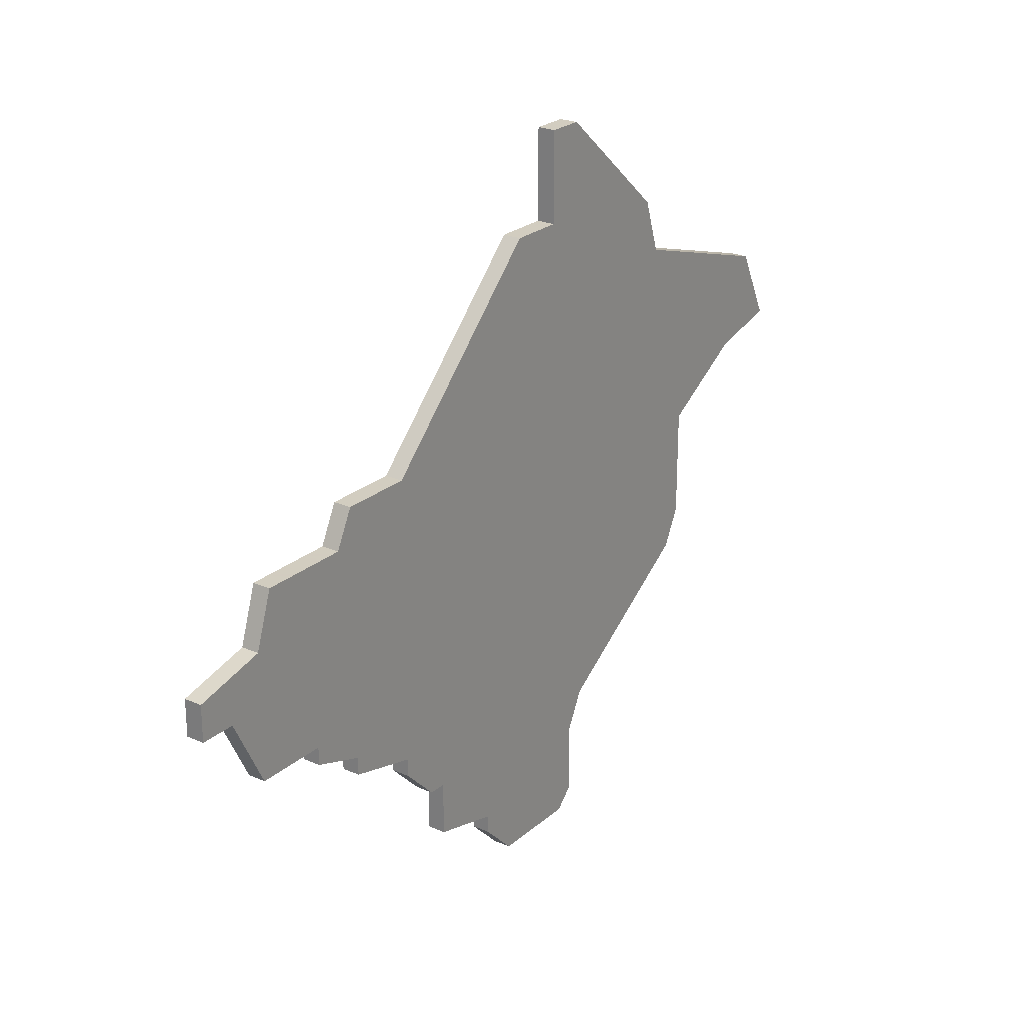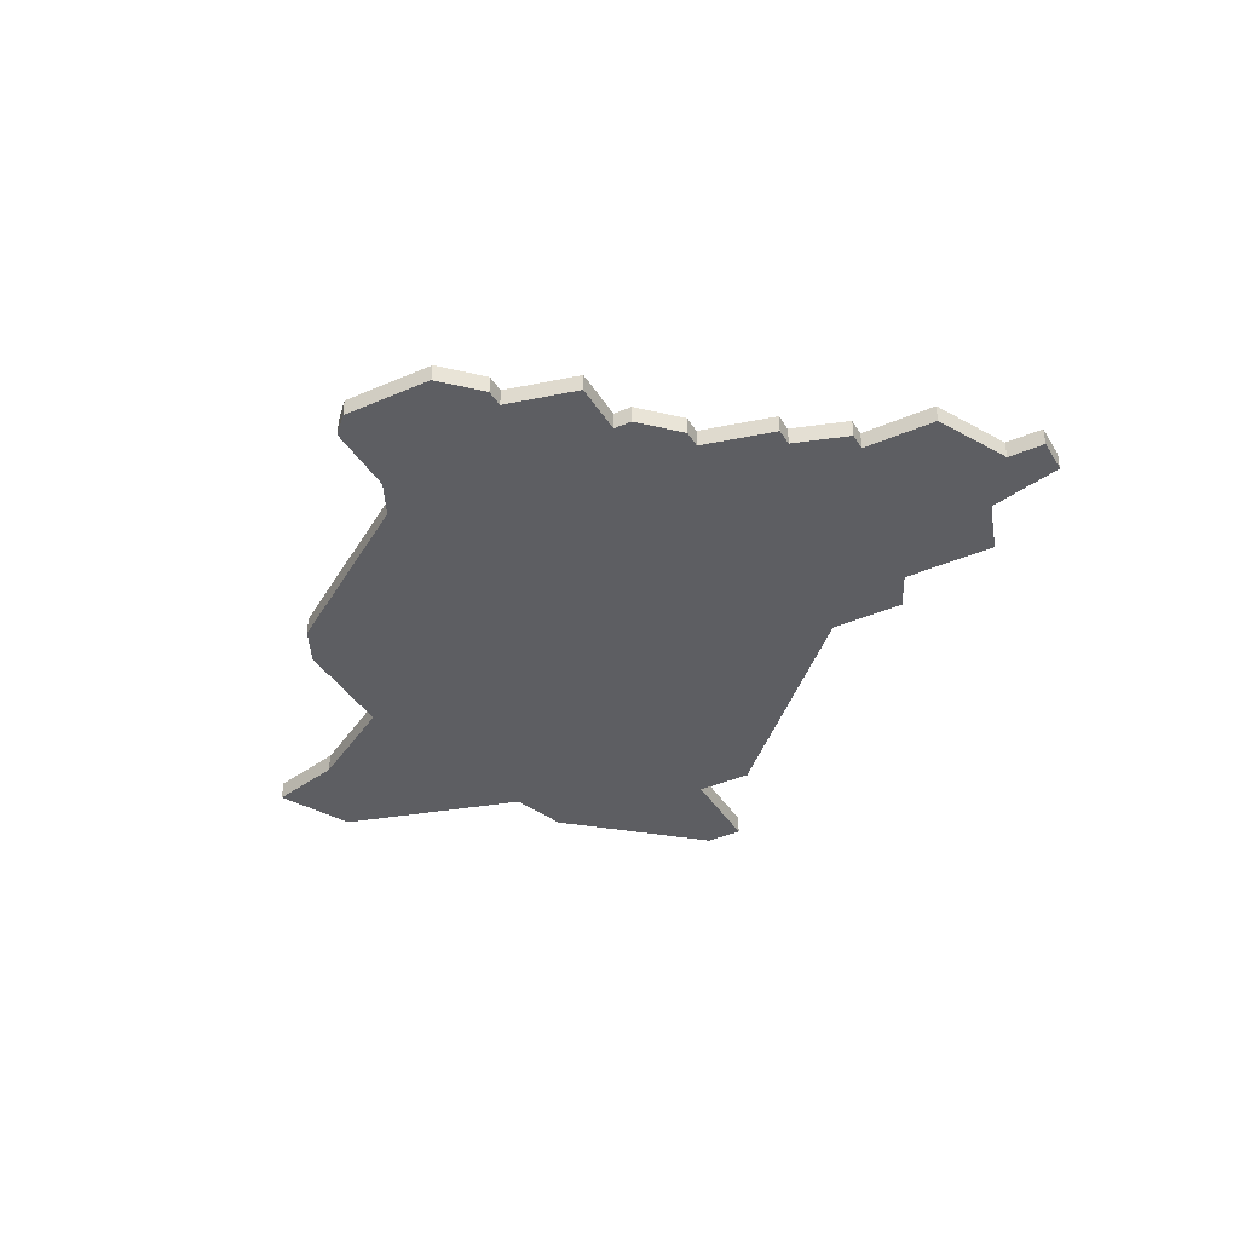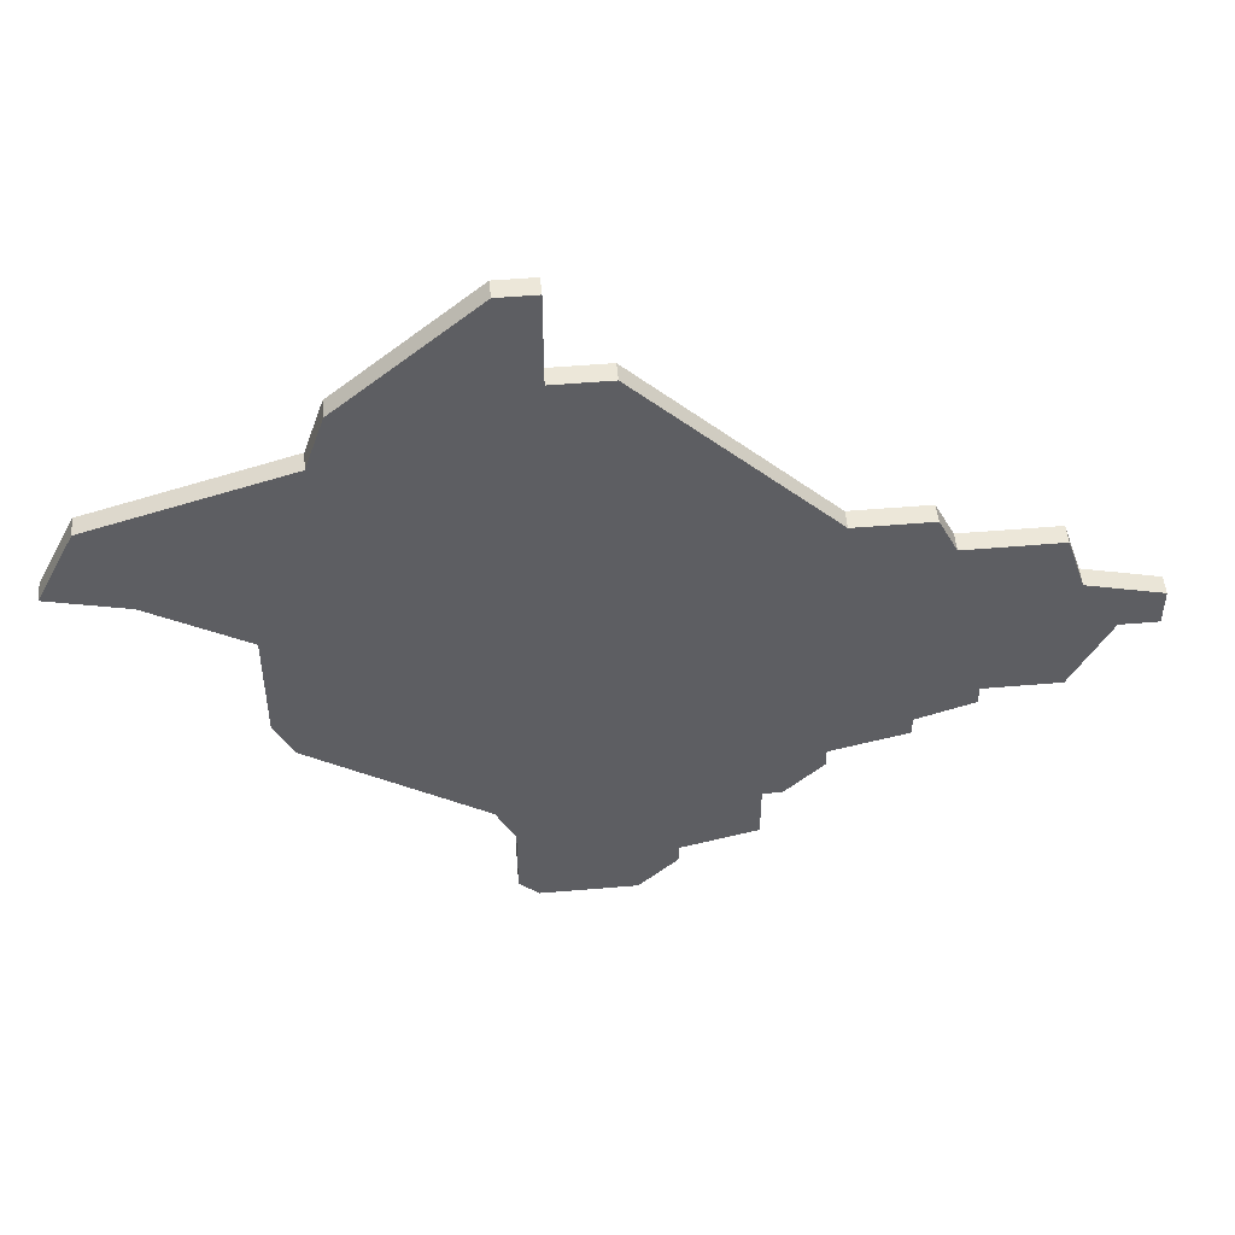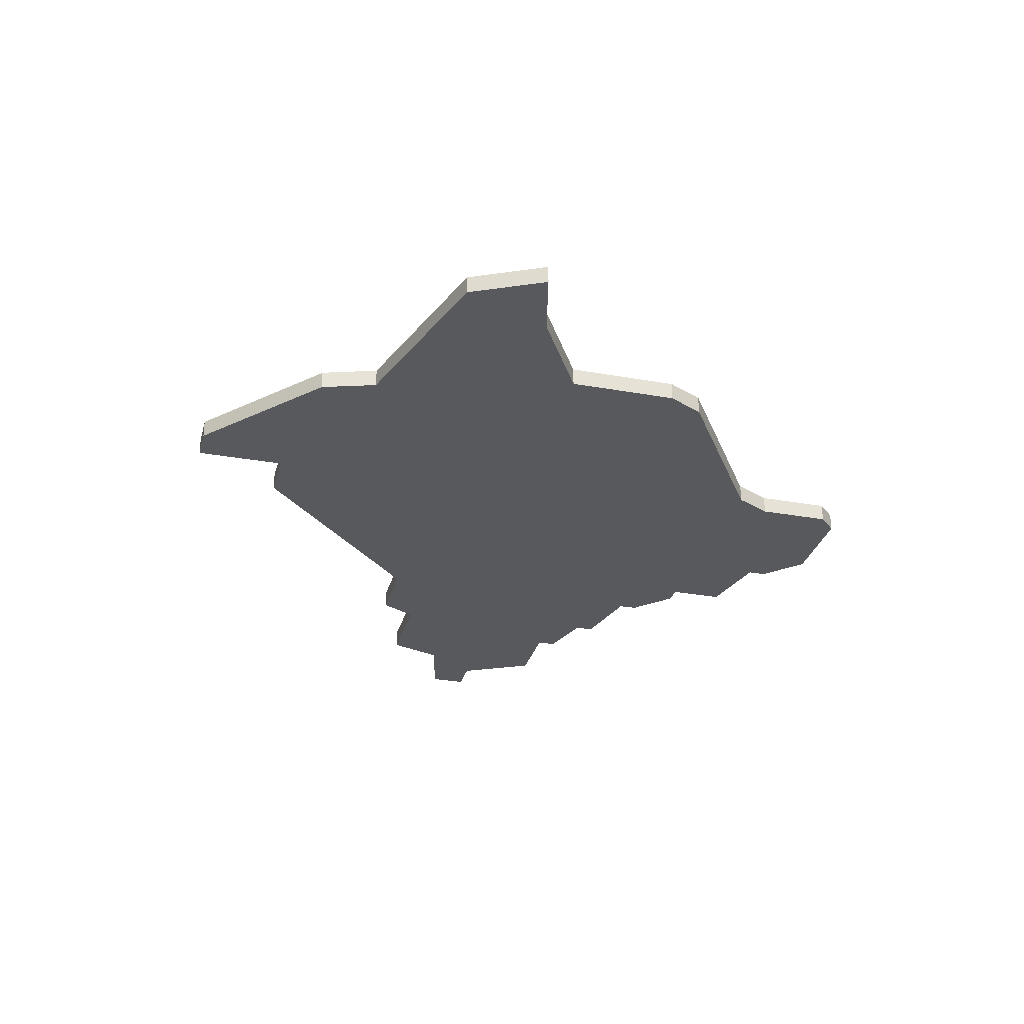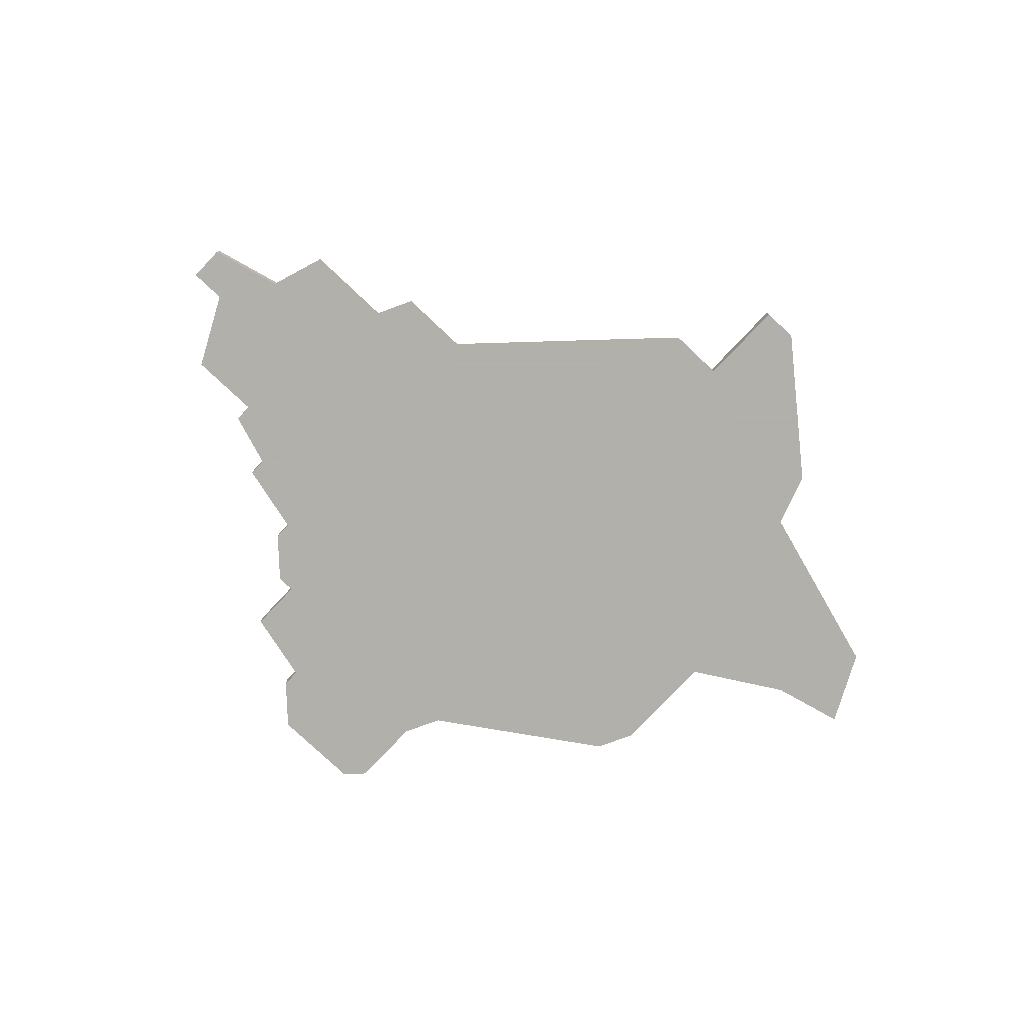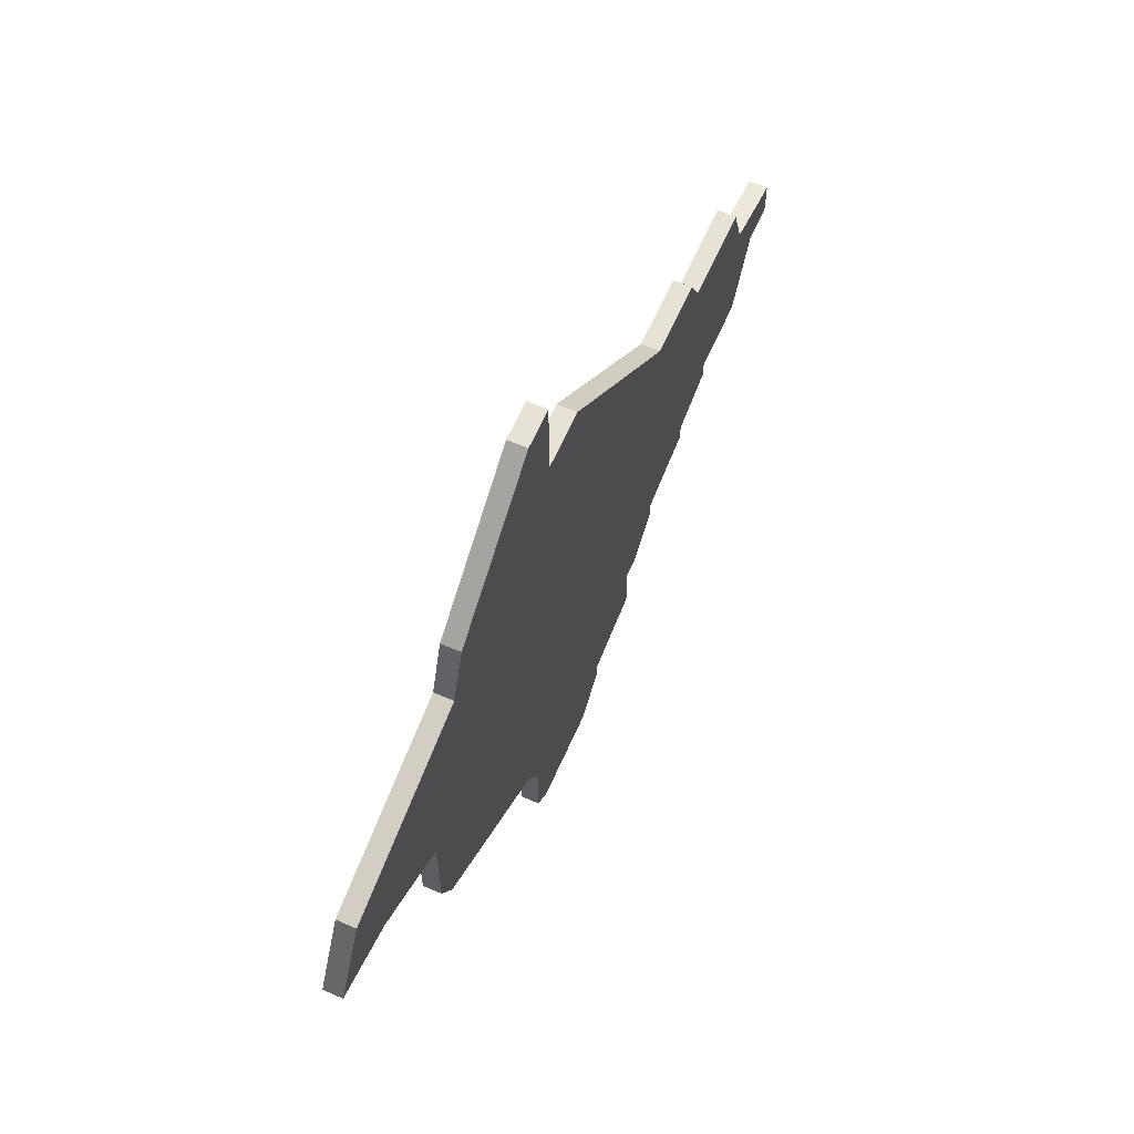
<metadata>
{"format":"obj","ext":"obj","renderer":"f3d","projection":"perspective","resolution":1024,"background":"white","views":[{"elev":24.3,"azim":126.1,"up":"+Y"},{"elev":-39.3,"azim":28.5,"up":"+Z"},{"elev":50.0,"azim":-5.4,"up":"+Y"},{"elev":-30.1,"azim":-104.6,"up":"+Z"},{"elev":-78.4,"azim":136.7,"up":"+Z"},{"elev":63.6,"azim":-66.1,"up":"+Y"}]}
</metadata>
<code>
v 1318 -409 0
v 1316 -413 0
v 1320 -414 0
v 1325 -417 0
v 1325 -423 0
v 1326 -425 0
v 1335 -431 0
v 1336 -433 0
v 1336 -437 0
v 1337 -438 0
v 1342 -438 0
v 1344 -436 0
v 1344 -435 0
v 1348 -434 0
v 1348 -431 0
v 1349 -431 0
v 1351 -429 0
v 1351 -428 0
v 1355 -427 0
v 1355 -426 0
v 1358 -425 0
v 1358 -424 0
v 1362 -424 0
v 1364 -420 0
v 1366 -420 0
v 1366 -418 0
v 1362 -417 0
v 1361 -414 0
v 1356 -414 0
v 1355 -412 0
v 1351 -412 0
v 1341 -402 0
v 1338 -402 0
v 1338 -397 0
v 1336 -397 0
v 1329 -403 0
v 1328 -406 0
v 1318 -409 1
v 1316 -413 1
v 1320 -414 1
v 1325 -417 1
v 1325 -423 1
v 1326 -425 1
v 1335 -431 1
v 1336 -433 1
v 1336 -437 1
v 1337 -438 1
v 1342 -438 1
v 1344 -436 1
v 1344 -435 1
v 1348 -434 1
v 1348 -431 1
v 1349 -431 1
v 1351 -429 1
v 1351 -428 1
v 1355 -427 1
v 1355 -426 1
v 1358 -425 1
v 1358 -424 1
v 1362 -424 1
v 1364 -420 1
v 1366 -420 1
v 1366 -418 1
v 1362 -417 1
v 1361 -414 1
v 1356 -414 1
v 1355 -412 1
v 1351 -412 1
v 1341 -402 1
v 1338 -402 1
v 1338 -397 1
v 1336 -397 1
v 1329 -403 1
v 1328 -406 1
f 2 1 37
f 6 5 4
f 10 9 8
f 12 11 10
f 15 14 13
f 17 16 15
f 20 19 18
f 22 21 20
f 24 23 22
f 26 25 24
f 29 28 27
f 31 30 29
f 33 32 31
f 35 34 33
f 37 36 35
f 3 2 37
f 7 6 4
f 12 10 8
f 18 17 15
f 22 20 18
f 26 24 22
f 31 29 27
f 37 35 33
f 4 3 37
f 12 8 7
f 26 22 18
f 37 33 31
f 7 4 37
f 13 12 7
f 27 26 18
f 37 31 27
f 13 7 37
f 37 27 18
f 15 13 37
f 37 18 15
f 74 38 39
f 41 42 43
f 45 46 47
f 47 48 49
f 50 51 52
f 52 53 54
f 55 56 57
f 57 58 59
f 59 60 61
f 61 62 63
f 64 65 66
f 66 67 68
f 68 69 70
f 70 71 72
f 72 73 74
f 74 39 40
f 41 43 44
f 45 47 49
f 52 54 55
f 55 57 59
f 59 61 63
f 64 66 68
f 70 72 74
f 74 40 41
f 44 45 49
f 55 59 63
f 68 70 74
f 74 41 44
f 44 49 50
f 55 63 64
f 64 68 74
f 74 44 50
f 55 64 74
f 74 50 52
f 52 55 74
f 39 38 2
f 2 38 1
f 40 39 3
f 3 39 2
f 41 40 4
f 4 40 3
f 42 41 5
f 5 41 4
f 43 42 6
f 6 42 5
f 44 43 7
f 7 43 6
f 45 44 8
f 8 44 7
f 46 45 9
f 9 45 8
f 47 46 10
f 10 46 9
f 48 47 11
f 11 47 10
f 49 48 12
f 12 48 11
f 50 49 13
f 13 49 12
f 51 50 14
f 14 50 13
f 52 51 15
f 15 51 14
f 53 52 16
f 16 52 15
f 54 53 17
f 17 53 16
f 55 54 18
f 18 54 17
f 56 55 19
f 19 55 18
f 57 56 20
f 20 56 19
f 58 57 21
f 21 57 20
f 59 58 22
f 22 58 21
f 60 59 23
f 23 59 22
f 61 60 24
f 24 60 23
f 62 61 25
f 25 61 24
f 63 62 26
f 26 62 25
f 64 63 27
f 27 63 26
f 65 64 28
f 28 64 27
f 66 65 29
f 29 65 28
f 67 66 30
f 30 66 29
f 68 67 31
f 31 67 30
f 69 68 32
f 32 68 31
f 70 69 33
f 33 69 32
f 71 70 34
f 34 70 33
f 72 71 35
f 35 71 34
f 73 72 36
f 36 72 35
f 38 74 1
f 1 74 37
f 74 73 37
f 37 73 36

</code>
